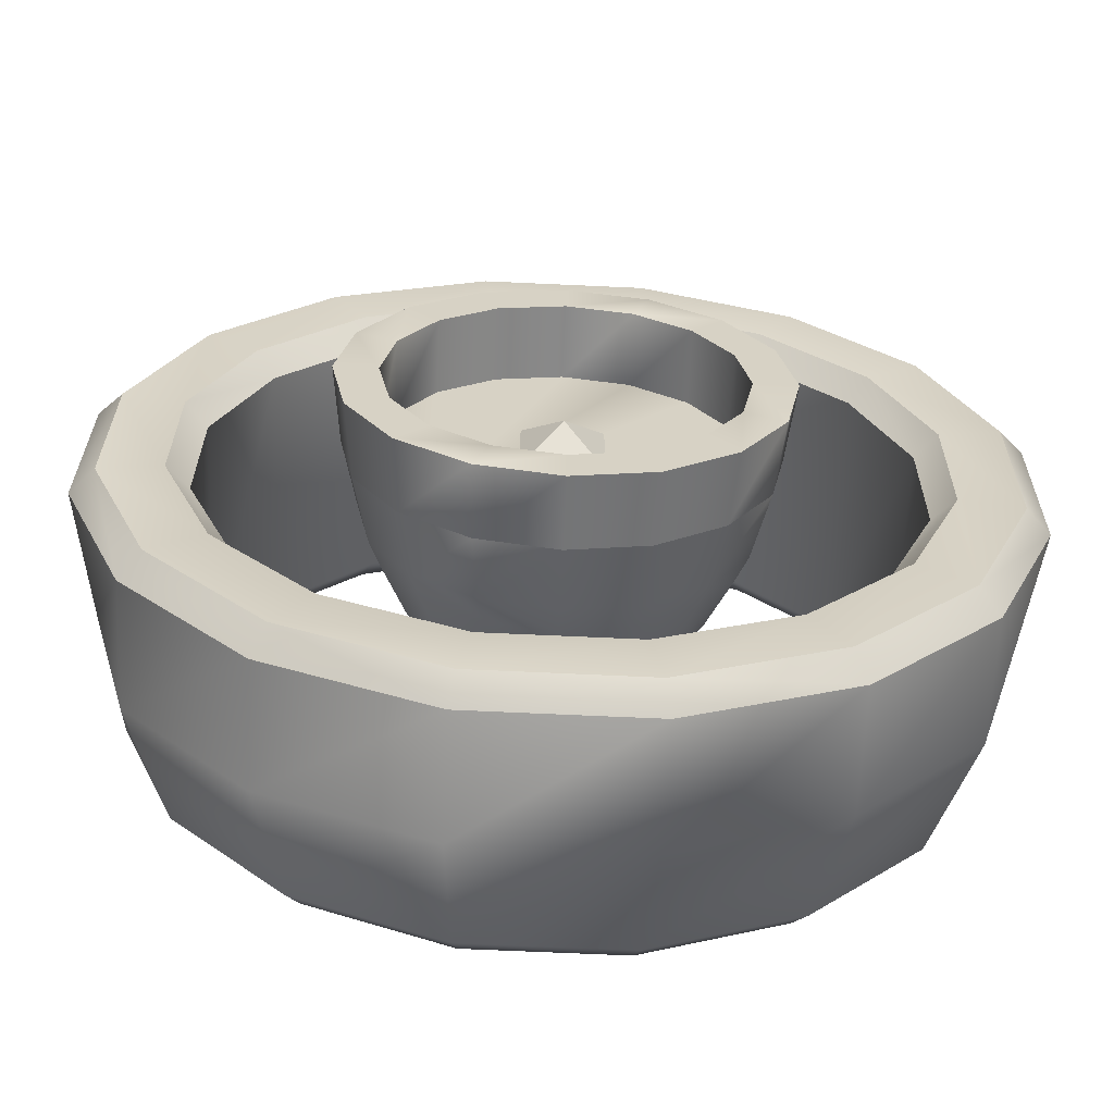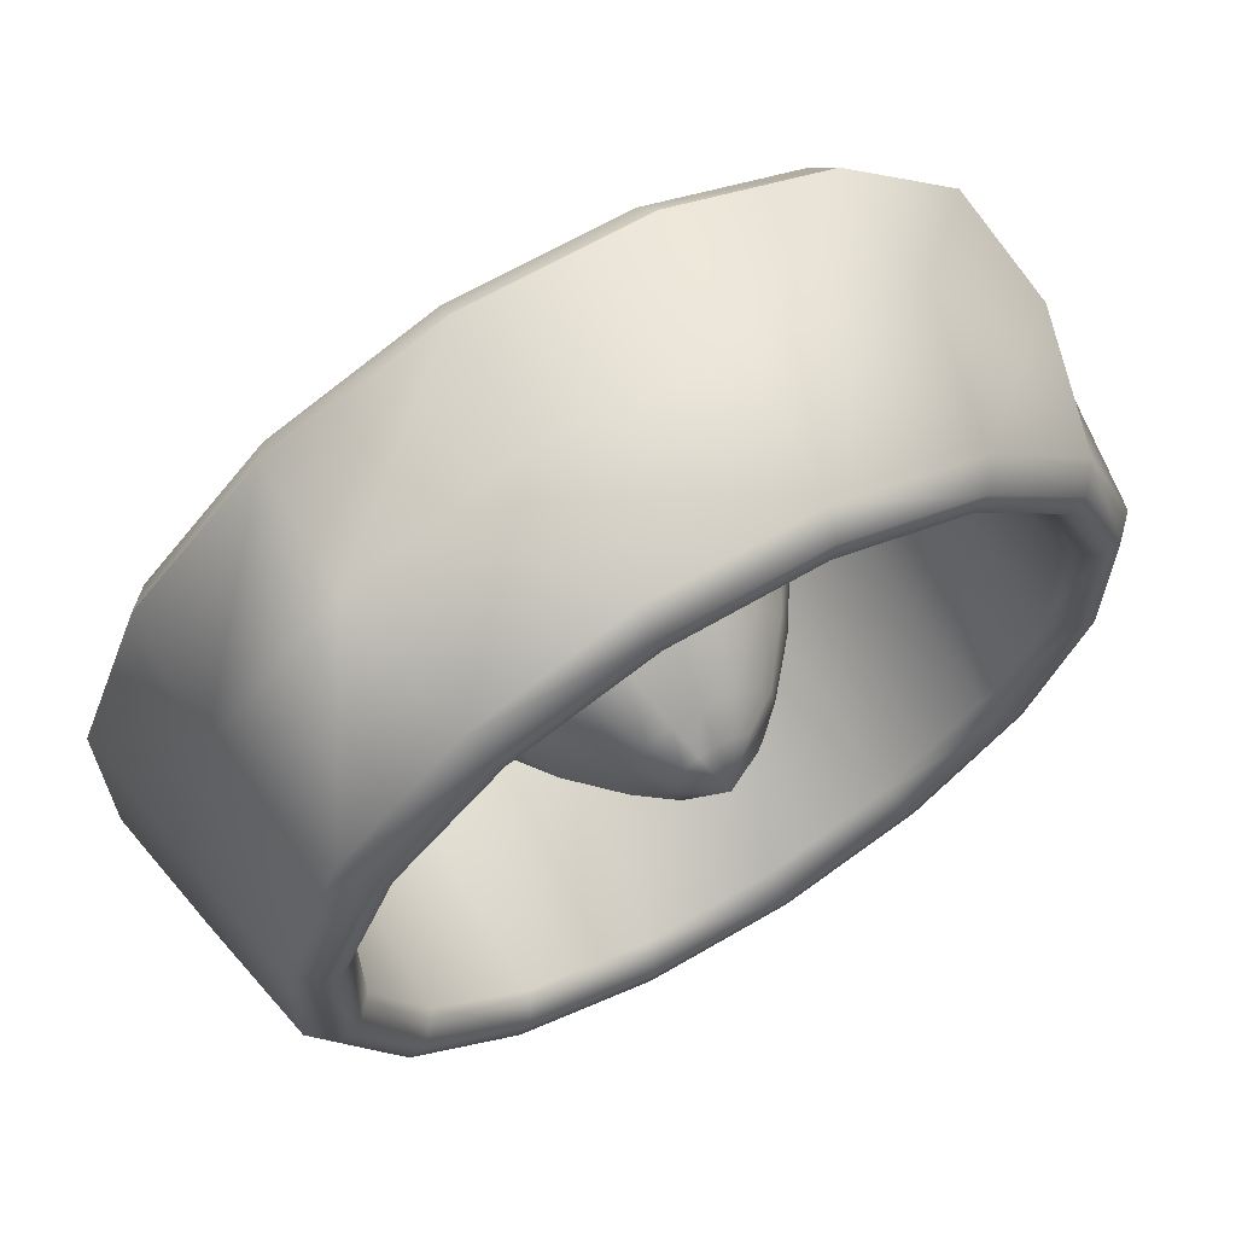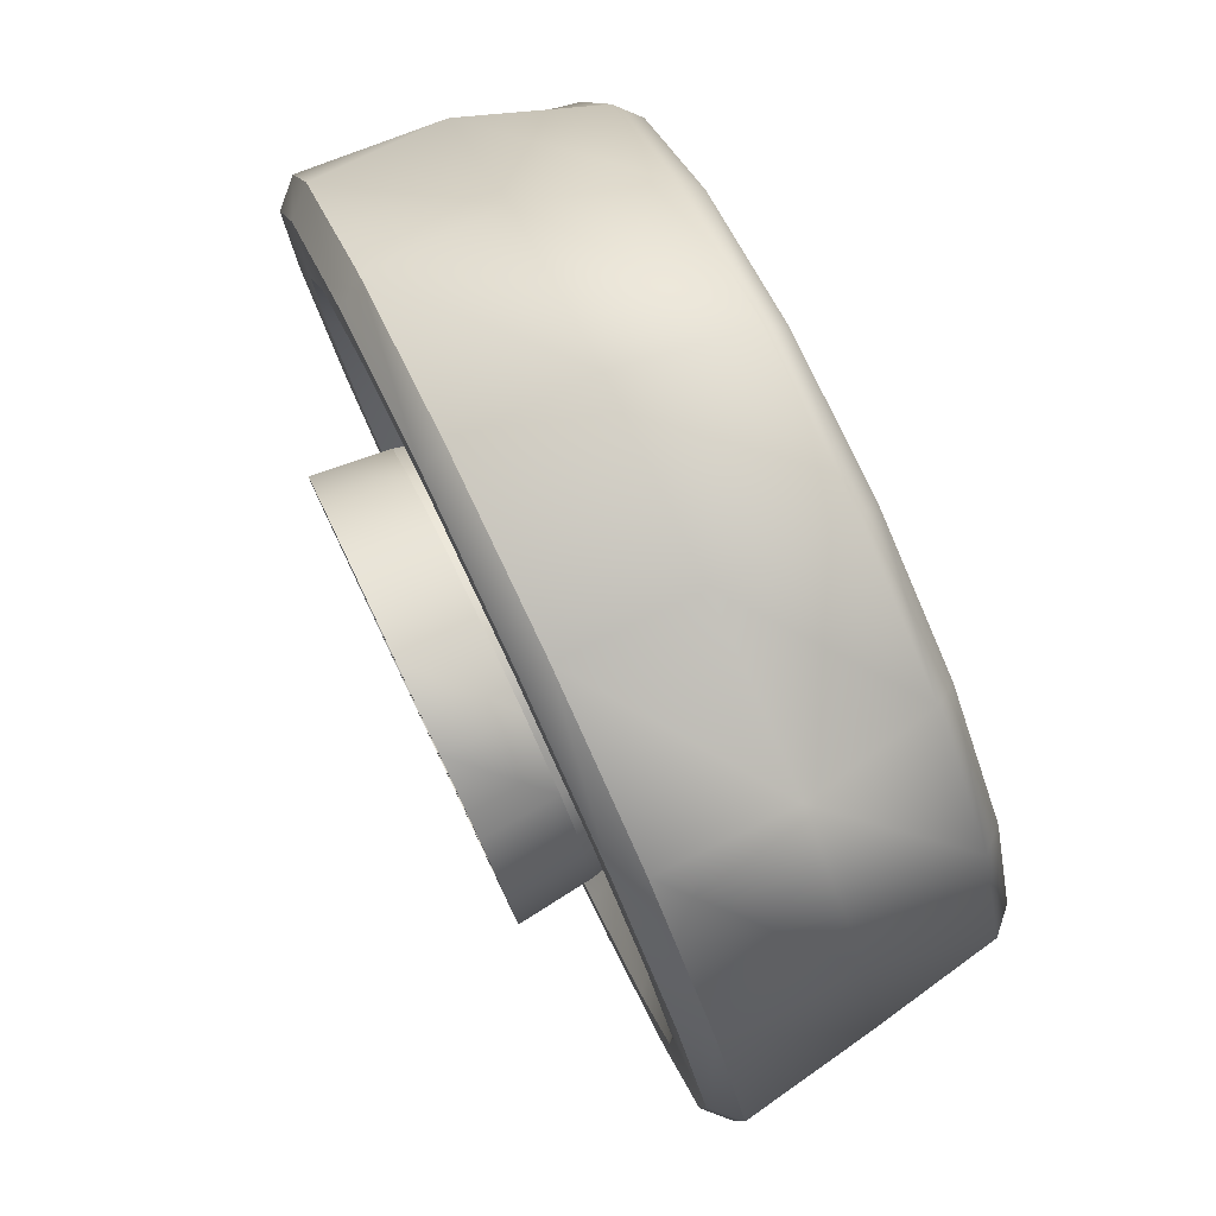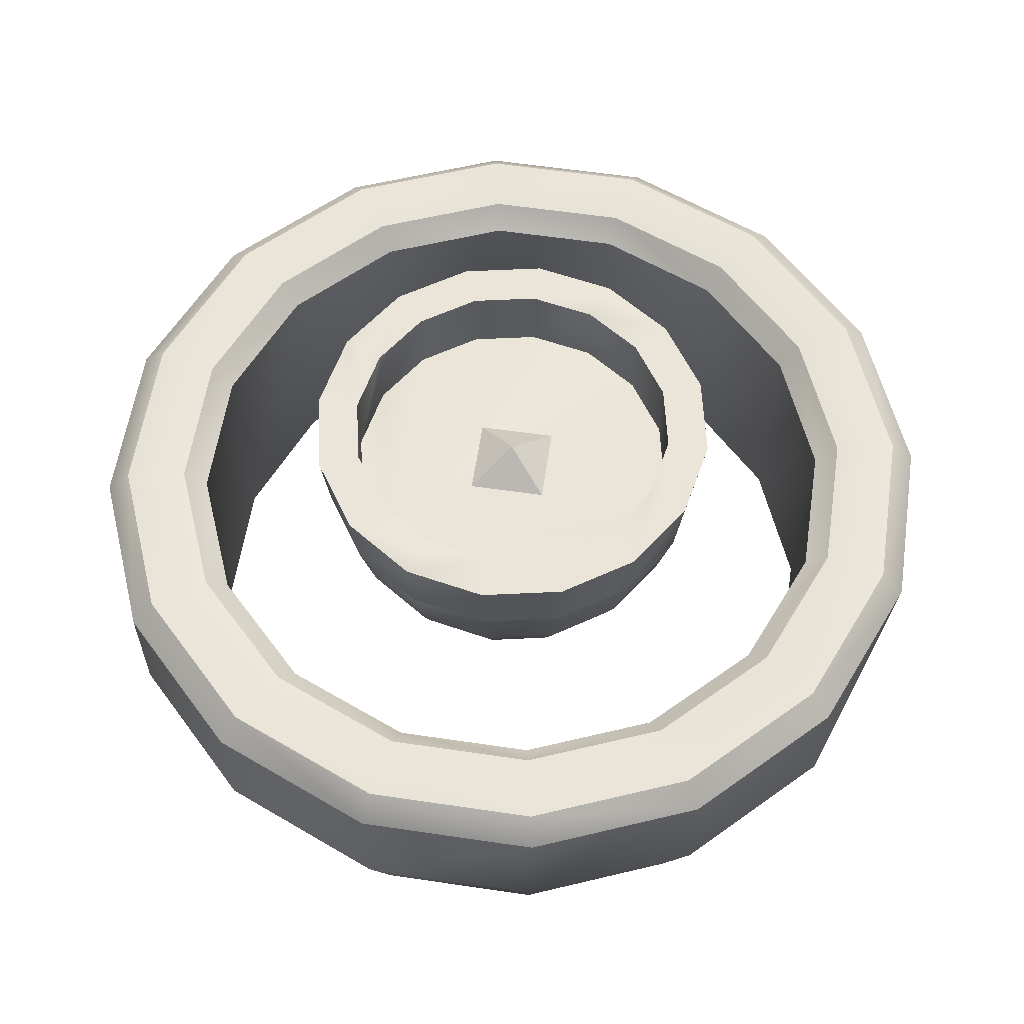
<metadata>
{"format":"obj","ext":"obj","renderer":"f3d","projection":"perspective","resolution":1024,"background":"white","views":[{"elev":-62.9,"azim":-2.6,"up":"+Y"},{"elev":64.4,"azim":149.5,"up":"+Y"},{"elev":79.8,"azim":64.5,"up":"+Y"},{"elev":59.2,"azim":8.4,"up":"+Z"}]}
</metadata>
<code>
o Fairing_m_HE_GyroProp_331_Instance.001
v 0.5443 0.2255 0.175
v 0.5443 -0.2255 0.175
v -0.5443 -0.2255 0.175
v 0.4166 0.4166 0.175
v -0.5891 0 0.175
v -0 -0.5891 0.175
v 0.4166 -0.4166 0.175
v 0 0 -0.4968
v -0.3946 0 -0.1609
v -0.3646 -0.151 -0.1609
v 0.3646 0.151 -0.1609
v 0.279 0.279 -0.1609
v -0.3646 0.151 -0.1609
v 0.151 0.3646 -0.1609
v -0.279 0.279 -0.1609
v 0.279 -0.279 -0.1609
v 0.3646 -0.151 -0.1609
v 0.3946 0 -0.1609
v -0.151 0.3646 -0.1609
v 0.151 -0.3646 -0.1609
v -0.279 -0.279 -0.1609
v -0 -0.3946 -0.1609
v -0 0.3946 -0.1609
v -0.151 -0.3646 -0.1609
v -0.467 -0.1935 0.006973
v 0.3574 0.3574 0.006973
v 0.1935 0.467 0.006973
v 0.467 -0.1935 0.006973
v -0.3574 -0.3574 0.006973
v -0.5055 0 0.006973
v 0.467 0.1935 0.006973
v -0.467 0.1935 0.006973
v -0.3574 0.3574 0.006973
v 0.3574 -0.3574 0.006973
v 0.5055 0 0.006973
v -0.1935 0.467 0.006973
v 0.1935 -0.467 0.006973
v -0 -0.5055 0.006973
v -0 0.5055 0.006973
v -0.1935 -0.467 0.006973
v -0.2478 0 -0.3289
v 0.229 0.09484 -0.3289
v -0.229 0.09484 -0.3289
v -0.1752 0.1752 -0.3289
v 0.1752 -0.1752 -0.3289
v 0.2478 0 -0.3289
v -0.09484 0.229 -0.3289
v 0.09484 -0.229 -0.3289
v 0 -0.2478 -0.3289
v 0 0.2478 -0.3289
v -0.09484 -0.229 -0.3289
v -0.229 -0.09484 -0.3289
v 0.1752 0.1752 -0.3289
v 0.09484 0.229 -0.3289
v 0.229 -0.09484 -0.3289
v -0.1752 -0.1752 -0.3289
v 0.2608 -1.342 -0.426
v -0.2865 -1.408 0.5008
v -1.205 -0.2342 0.5008
v -0.2298 -1.13 0.4221
v 0.22 -1.132 -0.4221
v -0.2578 -1.267 -0.4968
v -0.7232 -1.072 -0.4968
v -1.023 -0.6774 -0.5008
v 0.8382 -1.266 0.4221
v 0.2898 -1.491 0.4221
v 0.7544 -1.14 -0.426
v 0.2342 -1.205 0.5008
v 0.7932 -1.198 0.5008
v 1.408 -0.2865 0.5008
v 1.072 -0.7232 -0.4968
v 1.017 -0.6863 -0.5008
v 1.27 0.2468 -0.4968
v 1.205 0.2342 -0.5008
v 1.259 -0.8492 0.4221
v 1.133 -0.7643 -0.426
v 1.13 -0.2298 -0.4221
v 1.491 0.2898 0.4221
v 1.205 0.2342 0.5008
v -0.2342 1.205 0.5008
v 0.9613 0.6363 0.4221
v 1.078 0.7138 -0.4968
v 0.7643 1.133 -0.426
v 0.8492 1.259 0.4221
v 0.2725 1.339 -0.426
v 0.2298 1.13 -0.4221
v -0.2608 1.342 -0.426
v -0.6774 1.023 0.5008
v -1.017 0.6863 0.5008
v -1.408 0.2865 0.5008
v -0.6363 0.9613 0.4221
v -0.9557 0.6447 0.4221
v -0.6774 1.023 -0.5008
v -1.203 0.2447 -0.5008
v -1.205 -0.2342 -0.5008
v -1.259 0.8492 0.4221
v -0.8382 1.266 0.4221
v -1.133 0.7643 -0.426
v -1.491 -0.2898 0.4221
v -1.488 0.3028 0.4221
v -1.13 0.2298 0.4221
v -1.132 -0.22 0.4221
v -1.266 -0.8382 0.4221
v -0.9613 -0.6363 -0.4221
v -0.6447 -0.9557 0.4221
v -0.2298 -1.13 -0.4221
v -0.8492 -1.259 0.4221
v -0.7643 -1.133 -0.426
v -0.3028 -1.488 0.4221
v -0.8036 -1.191 0.5008
v -1.198 -0.7932 0.5008
v -1.411 -0.2742 0.5008
v -1.191 0.8036 0.5008
v -0.7932 1.198 0.5008
v -0.2898 1.491 0.4221
v 0.2865 1.408 0.5008
v 0.3028 1.488 0.4221
v -0.2742 1.411 0.5008
v 0.8036 1.191 0.5008
v 1.198 0.7932 0.5008
v 1.266 0.8382 0.4221
v 1.411 0.2742 0.5008
v 1.488 -0.3028 0.4221
v 1.191 -0.8036 0.5008
v 0.2742 -1.411 0.5008
v -0.2447 -1.203 0.5008
v 0.22 -1.132 0.4221
v 0.6774 -1.023 0.5008
v 0.6363 -0.9613 0.4221
v 1.017 -0.6863 0.5008
v 0.9557 -0.6447 0.4221
v 1.203 -0.2447 0.5008
v 1.13 -0.2298 0.4221
v 1.132 0.22 0.4221
v 1.023 0.6774 0.5008
v 0.6447 0.9557 0.4221
v 0.2447 1.203 0.5008
v 0.2298 1.13 0.4221
v 0.6863 1.017 0.5008
v -0.22 1.132 0.4221
v -1.203 0.2447 0.5008
v -1.023 -0.6774 0.5008
v -0.9613 -0.6363 0.4221
v -0.6863 -1.017 0.5008
v -0.2725 -1.339 -0.426
v 0.7138 -1.078 -0.4968
v 0.2468 -1.27 -0.4968
v 1.267 -0.2578 -0.4968
v 1.339 -0.2725 -0.426
v 1.342 0.2608 -0.426
v 1.14 0.7544 -0.426
v 0.7232 1.072 -0.4968
v 0.2578 1.267 -0.4968
v -0.2468 1.27 -0.4968
v -0.7138 1.078 -0.4968
v -0.7544 1.14 -0.426
v -1.072 0.7232 -0.4968
v -1.339 0.2725 -0.426
v -1.27 -0.2468 -0.4968
v -1.342 -0.2608 -0.426
v -1.267 0.2578 -0.4968
v -1.078 -0.7138 -0.4968
v -1.14 -0.7544 -0.426
v 0.2342 -1.205 -0.5008
v -0.6863 -1.017 -0.5008
v -0.2447 -1.203 -0.5008
v -0.6447 -0.9557 -0.4221
v -1.132 -0.22 -0.4221
v -1.13 0.2298 -0.4221
v -1.017 0.6863 -0.5008
v -0.9557 0.6447 -0.4221
v -0.6363 0.9613 -0.4221
v -0.22 1.132 -0.4221
v 0.2447 1.203 -0.5008
v -0.2342 1.205 -0.5008
v 0.6447 0.9557 -0.4221
v 1.023 0.6774 -0.5008
v 0.6863 1.017 -0.5008
v 0.9613 0.6363 -0.4221
v 1.132 0.22 -0.4221
v 0.9557 -0.6447 -0.4221
v 1.203 -0.2447 -0.5008
v 0.6363 -0.9613 -0.4221
v 0.6774 -1.023 -0.5008
v 0.5891 0 0.175
v 0.5856 -0.2426 0.275
v 0.6339 -0 0.275
v 0.5856 0.2426 0.275
v 0.4482 0.4482 0.275
v 0.4482 -0.4482 0.275
v 0.2255 -0.5443 0.175
v -0.2426 -0.5856 0.275
v -0.4482 -0.4482 0.275
v -0.4166 -0.4166 0.175
v -0.5443 0.2255 0.175
v -0.4482 0.4482 0.275
v -0.2426 0.5856 0.275
v -0.2255 0.5443 0.175
v 0 0.6339 0.275
v -0 0.5891 0.175
v 0.2255 0.5443 0.175
v -0.1087 -0.1087 -0.4129
v 0.1421 -0.05885 -0.4129
v 0.05885 0.1421 -0.4129
v 0.1087 0.1087 -0.4129
v -0.1421 -0.05885 -0.4129
v -0.05885 -0.1421 -0.4129
v -0.4166 0.4166 0.175
v -0.2255 -0.5443 0.175
v 0.2426 0.5856 0.275
v 0.2426 -0.5856 0.275
v 0 -0.6339 0.275
v -0.5856 -0.2426 0.275
v -0.6339 -0 0.275
v -0.5856 0.2426 0.275
v -0.6374 0.264 0.5008
v -0.6899 -0 0.5008
v -0.6374 -0.264 0.5008
v 0 -0.6899 0.5008
v 0.264 -0.6374 0.5008
v 0.264 0.6374 0.5008
v 0 0.6899 0.5008
v -0.264 0.6374 0.5008
v -0.4878 0.4878 0.5008
v -0.4878 -0.4878 0.5008
v -0.264 -0.6374 0.5008
v 0.4878 -0.4878 0.5008
v 0 0.1538 -0.4129
v 0 -0.1538 -0.4129
v 0.4878 0.4878 0.5008
v 0.05885 -0.1421 -0.4129
v 0.6374 0.264 0.5008
v -0.05885 0.1421 -0.4129
v 0.6899 -0 0.5008
v 0.1538 0 -0.4129
v 0.1087 -0.1087 -0.4129
v -0.1087 0.1087 -0.4129
v 0.6374 -0.264 0.5008
v -0.1421 0.05885 -0.4129
v 0.1421 0.05885 -0.4129
v -0.1538 0 -0.4129
v 0.132 -0.132 0.5
v 0.132 0.132 0.5
v -0.132 0.132 0.5
v -0.132 -0.132 0.5
v 0 -0 0.6
v 0.8382 -1.266 -0
v 0.8492 1.259 0
v -1.259 0.8492 -0
v -0.8492 -1.259 -1e-06
v -0.3028 -1.488 -1e-06
v 0.2898 -1.491 -0
v 1.259 -0.8492 -0
v 1.418 -0.2884 0.000267
v 1.42 0.276 0.000267
v 1.266 0.8382 0
v 0.3028 1.488 0
v -0.8382 1.266 -0
v -1.418 0.2884 0.000266
v -1.42 -0.276 0.000266
v -1.266 -0.8382 -1e-06
v -0.2898 1.491 0
v 0 0.7185 0.7508
v 0.275 0.6638 0.7508
v -0.5081 0.5081 0.7508
v -0.6638 0.275 0.7508
v -0.5081 -0.5081 0.7508
v -0.6638 -0.275 0.7508
v -0.275 -0.6638 0.7508
v 0 -0.7185 0.7508
v 0.5081 -0.5081 0.7508
v 0.275 -0.6638 0.7508
v 0.6638 -0.275 0.7508
v 0.5081 0.5081 0.7508
v -0.7185 -0 0.7508
v -0.275 0.6638 0.7508
v 0.6638 0.275 0.7508
v 0.7185 -0 0.7508
v 0 0.5748 0.7508
v 0.22 0.5311 0.7508
v -0.4065 0.4065 0.7508
v -0.5311 0.22 0.7508
v -0.4065 -0.4065 0.7508
v -0.5311 -0.22 0.7508
v -0.22 -0.5311 0.7508
v 0 -0.5748 0.7508
v 0.4065 -0.4065 0.7508
v 0.22 -0.5311 0.7508
v 0.5311 -0.22 0.7508
v 0.4065 0.4065 0.7508
v -0.5748 -0 0.7508
v -0.22 0.5311 0.7508
v 0.5311 0.22 0.7508
v 0.5748 -0 0.7508
v 0 0.5748 0.5
v 0.22 0.5311 0.5
v -0.4065 0.4065 0.5
v -0.5311 0.22 0.5
v -0.4065 -0.4065 0.5
v -0.5311 -0.22 0.5
v -0.22 -0.5311 0.5
v 0 -0.5748 0.5
v 0.4065 -0.4065 0.5
v 0.22 -0.5311 0.5
v 0.5311 -0.22 0.5
v 0.4065 0.4065 0.5
v -0.5748 -0 0.5
v -0.22 0.5311 0.5
v 0.5311 0.22 0.5
v 0.5748 -0 0.5
f 245 242 246
f 244 246 243
f 246 242 243
f 244 245 246
f 299 301 302 304 303 305 310 309 306 296 295 308 297 298 307 300
f 189 221 230
f 35 17 18
f 40 21 24
f 39 14 23
f 38 24 22
f 36 23 19
f 37 22 20
f 29 10 21
f 34 20 16
f 33 19 15
f 31 18 11
f 28 16 17
f 32 15 13
f 27 12 14
f 30 13 9
f 26 11 12
f 25 9 10
f 3 30 25
f 4 31 26
f 5 32 30
f 201 26 27
f 195 33 32
f 2 34 28
f 1 35 31
f 208 36 33
f 7 37 34
f 194 25 29
f 191 38 37
f 198 39 36
f 6 40 38
f 200 27 39
f 209 29 40
f 185 28 35
f 18 55 46
f 24 56 51
f 23 54 50
f 22 51 49
f 19 50 47
f 20 49 48
f 21 52 56
f 16 48 45
f 15 47 44
f 11 46 42
f 17 45 55
f 13 44 43
f 14 53 54
f 9 43 41
f 12 42 53
f 10 41 52
f 247 252 57 67
f 117 84 248 257
f 58 68 126
f 68 58 125
f 126 110 58
f 110 126 144
f 144 111 110
f 111 144 142
f 142 112 111
f 112 142 59
f 60 61 106
f 61 60 127
f 166 147 62
f 147 166 164
f 62 165 166
f 165 62 63
f 63 64 165
f 64 63 162
f 162 95 64
f 95 162 159
f 253 247 67 76
f 115 117 257 262
f 125 128 68
f 128 125 69
f 69 130 128
f 130 69 124
f 124 132 130
f 132 124 70
f 70 79 132
f 79 70 122
f 127 183 61
f 183 127 129
f 129 181 183
f 181 129 131
f 131 77 181
f 77 131 133
f 164 146 147
f 146 164 184
f 184 71 146
f 71 184 72
f 72 148 71
f 148 72 182
f 182 73 148
f 73 182 74
f 254 253 76 149
f 96 97 258 249
f 255 254 149 150
f 100 96 249 259
f 256 255 150 151
f 99 100 259 260
f 133 180 77
f 180 133 134
f 248 256 151 83
f 103 99 260 261
f 122 135 79
f 135 122 120
f 120 139 135
f 139 120 119
f 119 137 139
f 137 119 116
f 116 80 137
f 80 116 118
f 134 179 180
f 179 134 81
f 81 176 179
f 176 81 136
f 136 86 176
f 86 136 138
f 74 82 73
f 82 74 177
f 177 152 82
f 152 177 178
f 178 153 152
f 153 178 174
f 174 154 153
f 154 174 175
f 257 248 83 85
f 107 103 261 250
f 262 257 85 87
f 109 107 250 251
f 97 115 262 258
f 66 109 251 252
f 138 173 86
f 173 138 140
f 249 258 156 98
f 118 88 80
f 88 118 114
f 114 89 88
f 89 114 113
f 113 141 89
f 141 113 90
f 90 59 141
f 59 90 112
f 140 172 173
f 172 140 91
f 91 171 172
f 171 91 92
f 92 169 171
f 169 92 101
f 175 155 154
f 155 175 93
f 93 157 155
f 157 93 170
f 170 161 157
f 161 170 94
f 94 159 161
f 159 94 95
f 259 249 98 158
f 65 66 252 247
f 260 259 158 160
f 75 65 247 253
f 261 260 160 163
f 123 75 253 254
f 101 168 169
f 168 101 102
f 250 261 163 108
f 78 123 254 255
f 102 104 168
f 104 102 143
f 143 167 104
f 167 143 105
f 105 106 167
f 106 105 60
f 251 250 108 145
f 121 78 255 256
f 252 251 145 57
f 84 121 256 248
f 66 58 109
f 58 66 125
f 109 110 107
f 110 109 58
f 111 107 110
f 107 111 103
f 112 103 111
f 103 112 99
f 99 90 100
f 90 99 112
f 100 113 96
f 113 100 90
f 114 96 113
f 96 114 97
f 118 97 114
f 97 118 115
f 115 116 117
f 116 115 118
f 117 119 84
f 119 117 116
f 120 84 119
f 84 120 121
f 122 121 120
f 121 122 78
f 78 70 123
f 70 78 122
f 123 124 75
f 124 123 70
f 69 75 124
f 75 69 65
f 125 65 69
f 65 125 66
f 60 68 127
f 68 60 126
f 127 128 129
f 128 127 68
f 129 130 131
f 130 129 128
f 131 132 133
f 132 131 130
f 133 79 134
f 79 133 132
f 134 135 81
f 135 134 79
f 81 139 136
f 139 81 135
f 136 137 138
f 137 136 139
f 138 80 140
f 80 138 137
f 140 88 91
f 88 140 80
f 91 89 92
f 89 91 88
f 92 141 101
f 141 92 89
f 101 59 102
f 59 101 141
f 102 142 143
f 142 102 59
f 143 144 105
f 144 143 142
f 105 126 60
f 126 105 144
f 145 147 57
f 147 145 62
f 57 146 67
f 146 57 147
f 71 67 146
f 67 71 76
f 148 76 71
f 76 148 149
f 149 73 150
f 73 149 148
f 150 82 151
f 82 150 73
f 152 151 82
f 151 152 83
f 153 83 152
f 83 153 85
f 85 154 87
f 154 85 153
f 87 155 156
f 155 87 154
f 157 156 155
f 156 157 98
f 161 98 157
f 98 161 158
f 158 159 160
f 159 158 161
f 160 162 163
f 162 160 159
f 63 163 162
f 163 63 108
f 62 108 63
f 108 62 145
f 61 166 106
f 166 61 164
f 106 165 167
f 165 106 166
f 167 64 104
f 64 167 165
f 104 95 168
f 95 104 64
f 168 94 169
f 94 168 95
f 169 170 171
f 170 169 94
f 171 93 172
f 93 171 170
f 172 175 173
f 175 172 93
f 173 174 86
f 174 173 175
f 86 178 176
f 178 86 174
f 176 177 179
f 177 176 178
f 179 74 180
f 74 179 177
f 180 182 77
f 182 180 74
f 77 72 181
f 72 77 182
f 181 184 183
f 184 181 72
f 183 164 61
f 164 183 184
f 185 186 2
f 186 185 187
f 1 187 185
f 187 1 188
f 4 188 1
f 188 4 189
f 201 189 4
f 189 201 210
f 2 190 7
f 190 2 186
f 211 7 190
f 7 211 191
f 212 191 211
f 191 212 6
f 192 6 212
f 6 192 209
f 209 193 194
f 193 209 192
f 213 194 193
f 194 213 3
f 214 3 213
f 3 214 5
f 215 5 214
f 5 215 195
f 195 196 208
f 196 195 215
f 197 208 196
f 208 197 198
f 199 198 197
f 198 199 200
f 210 200 199
f 200 210 201
f 41 239 241
f 54 205 204
f 43 237 239
f 55 236 203
f 42 235 240
f 44 233 237
f 45 231 236
f 56 206 202
f 48 229 231
f 47 228 233
f 49 207 229
f 50 204 228
f 51 202 207
f 46 203 235
f 52 241 206
f 53 240 205
f 186 234 238
f 211 227 220
f 192 219 226
f 210 222 221
f 213 225 218
f 188 230 232
f 190 238 227
f 212 220 219
f 193 226 225
f 215 217 216
f 199 223 222
f 187 232 234
f 196 216 224
f 214 218 217
f 258 262 87 156
f 197 224 223
f 189 210 221
f 206 241 8
f 205 240 8
f 241 239 8
f 204 205 8
f 239 237 8
f 203 236 8
f 240 235 8
f 237 233 8
f 236 231 8
f 202 206 8
f 231 229 8
f 233 228 8
f 229 207 8
f 228 204 8
f 207 202 8
f 235 203 8
f 35 28 17
f 40 29 21
f 39 27 14
f 38 40 24
f 36 39 23
f 37 38 22
f 29 25 10
f 34 37 20
f 33 36 19
f 31 35 18
f 28 34 16
f 32 33 15
f 27 26 12
f 30 32 13
f 26 31 11
f 25 30 9
f 3 5 30
f 4 1 31
f 5 195 32
f 201 4 26
f 195 208 33
f 2 7 34
f 1 185 35
f 208 198 36
f 7 191 37
f 194 3 25
f 191 6 38
f 198 200 39
f 6 209 40
f 200 201 27
f 209 194 29
f 185 2 28
f 18 17 55
f 24 21 56
f 23 14 54
f 22 24 51
f 19 23 50
f 20 22 49
f 21 10 52
f 16 20 48
f 15 19 47
f 11 18 46
f 17 16 45
f 13 15 44
f 14 12 53
f 9 13 43
f 12 11 42
f 10 9 41
f 41 43 239
f 54 53 205
f 43 44 237
f 55 45 236
f 42 46 235
f 44 47 233
f 45 48 231
f 56 52 206
f 48 49 229
f 47 50 228
f 49 51 207
f 50 54 204
f 51 56 202
f 46 55 203
f 52 41 241
f 53 42 240
f 186 187 234
f 211 190 227
f 192 212 219
f 210 199 222
f 213 193 225
f 188 189 230
f 190 186 238
f 212 211 220
f 193 192 226
f 215 214 217
f 199 197 223
f 187 188 232
f 196 215 216
f 214 213 218
f 197 196 224
f 219 220 272 270
f 275 268 284 291
f 225 226 269 267
f 222 223 276 263
f 226 219 270 269
f 223 224 265 276
f 220 227 271 272
f 232 230 274 277
f 227 238 273 271
f 234 232 277 278
f 230 221 264 274
f 221 222 263 264
f 238 234 278 273
f 216 217 275 266
f 224 216 266 265
f 217 218 268 275
f 218 225 267 268
f 294 293 309 310
f 268 267 283 284
f 270 272 288 286
f 267 269 285 283
f 263 276 292 279
f 269 270 286 285
f 276 265 281 292
f 272 271 287 288
f 277 274 290 293
f 271 273 289 287
f 278 277 293 294
f 274 264 280 290
f 264 263 279 280
f 273 278 294 289
f 266 275 291 282
f 265 266 282 281
f 290 280 296 306
f 280 279 295 296
f 289 294 310 305
f 282 291 307 298
f 281 282 298 297
f 291 284 300 307
f 284 283 299 300
f 286 288 304 302
f 283 285 301 299
f 279 292 308 295
f 285 286 302 301
f 292 281 297 308
f 288 287 303 304
f 293 290 306 309
f 287 289 305 303

</code>
